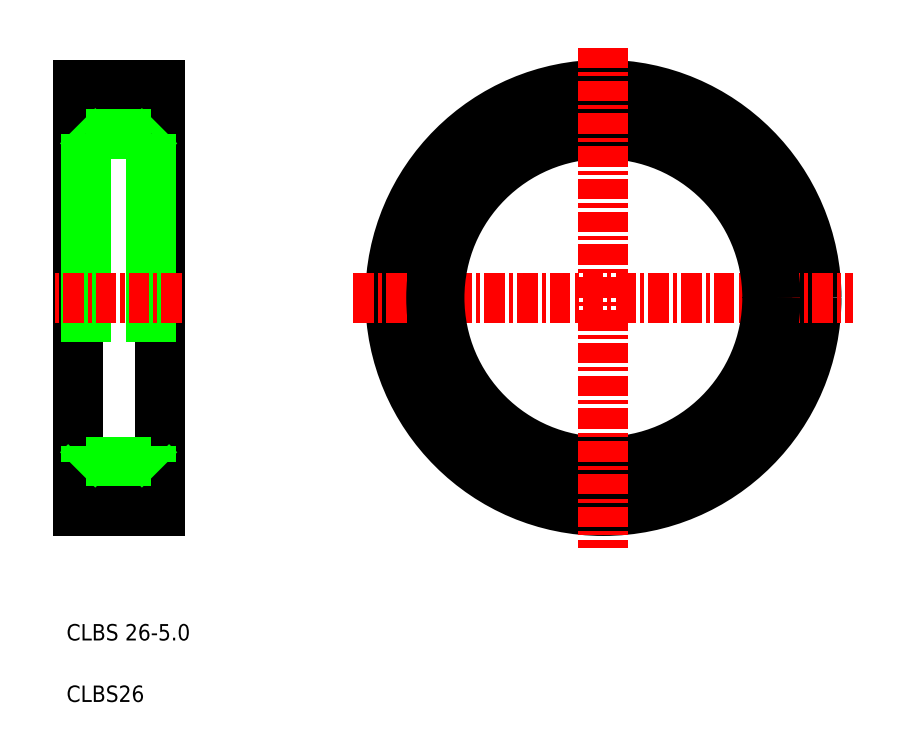
<metadata>
{"format":"dxf","ext":"dxf","renderer":"ezdxf+matplotlib","layout":"modelspace","background":"white","min_lineweight":24,"dpi":150}
</metadata>
<code>
0
SECTION
2
ENTITIES
0
CIRCLE
8
0
10
182.4
20
105.7
30
0
40
13
0
LINE
8
CENTER
10
167.1
20
105.7
30
0
11
197.7
21
105.7
31
0
0
LINE
8
0
10
155.3
20
118.7
30
0
11
155.3
21
92.74
31
0
0
LINE
8
0
10
150.3
20
118.7
30
0
11
150.3
21
92.74
31
0
0
LINE
8
0
10
154.8
20
115.7
30
0
11
154.8
21
95.74
31
0
0
LINE
8
0
10
150.8
20
115.7
30
0
11
150.8
21
95.74
31
0
0
TEXT
8
0
10
149.6
20
81.09
30
0
40
1
1
CLBS26
0
TEXT
8
0
10
149.6
20
84.84
30
0
40
1
1
CLBS 26-5
0
LINE
8
0
10
154.8
20
95.74
30
0
11
150.8
21
95.74
31
0
0
LINE
8
0
10
155.3
20
92.74
30
0
11
150.3
21
92.74
31
0
0
LINE
8
0
10
150.8
20
95.74
30
0
11
150.3
21
95.24
31
0
0
LINE
8
0
10
154.8
20
95.74
30
0
11
155.3
21
95.24
31
0
0
LINE
8
CENTER
10
156.7
20
105.7
30
0
11
148.7
21
105.7
31
0
0
LINE
8
0
10
155.3
20
118.7
30
0
11
150.3
21
118.7
31
0
0
LINE
8
0
10
154.8
20
115.7
30
0
11
150.8
21
115.7
31
0
0
LINE
8
0
10
150.8
20
115.7
30
0
11
150.3
21
116.2
31
0
0
LINE
8
0
10
154.8
20
115.7
30
0
11
155.3
21
116.2
31
0
0
LINE
8
0
10
152.8
20
118.7
30
0
11
152.8
21
118.7
31
0
0
LINE
8
0
10
154.1
20
118.7
30
0
11
154.1
21
118.7
31
0
0
CIRCLE
8
0
10
182.4
20
105.7
30
0
40
10
0
CIRCLE
8
0
10
182.4
20
105.7
30
0
40
10.5
0
LINE
8
CENTER
10
182.4
20
121
30
0
11
182.4
21
90.49
31
0
0
ENDSEC
0
EOF

</code>
